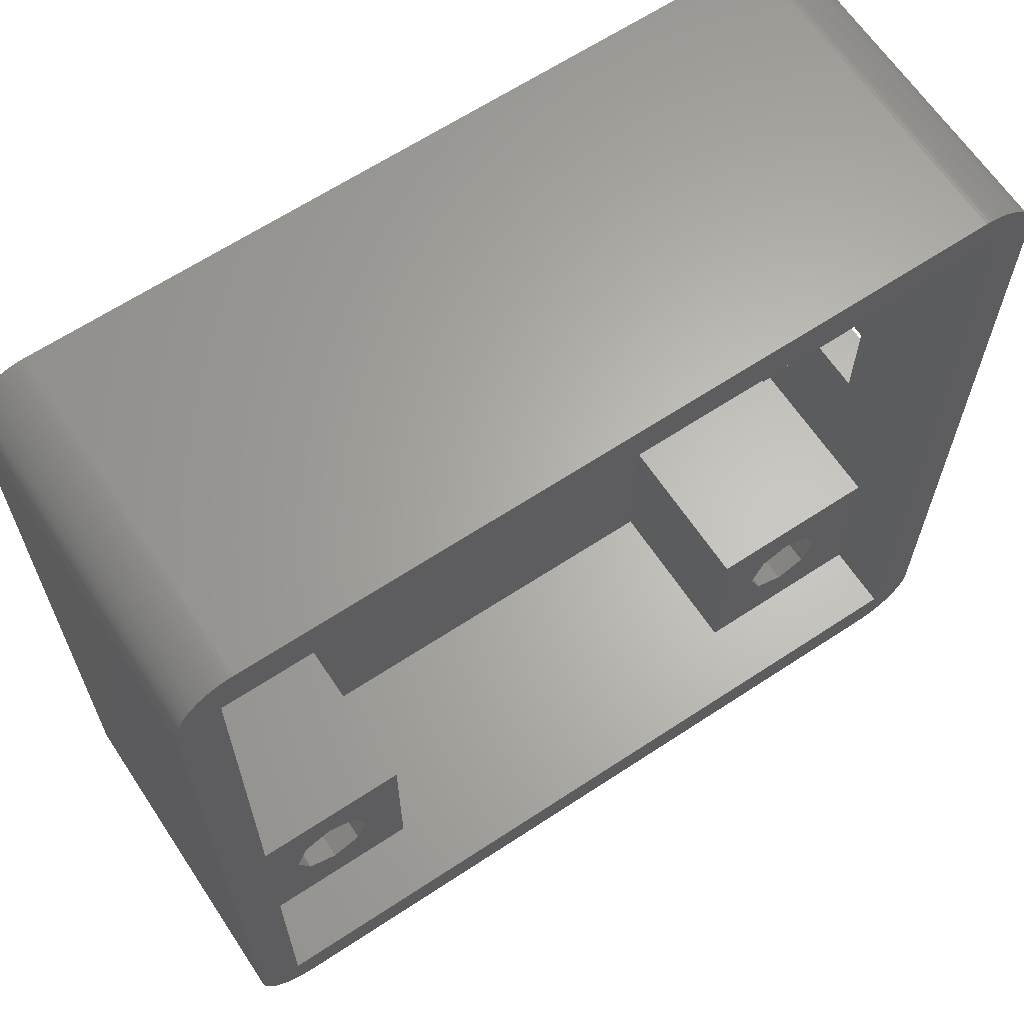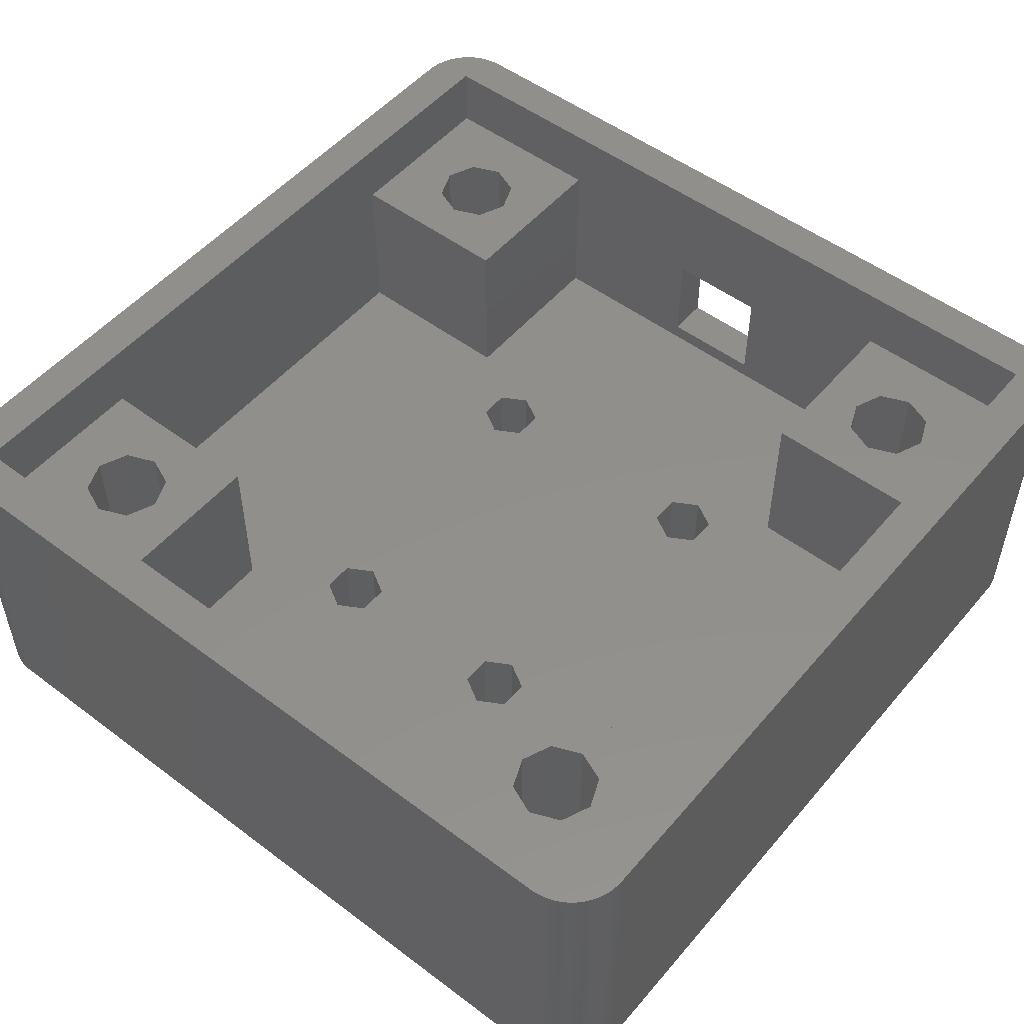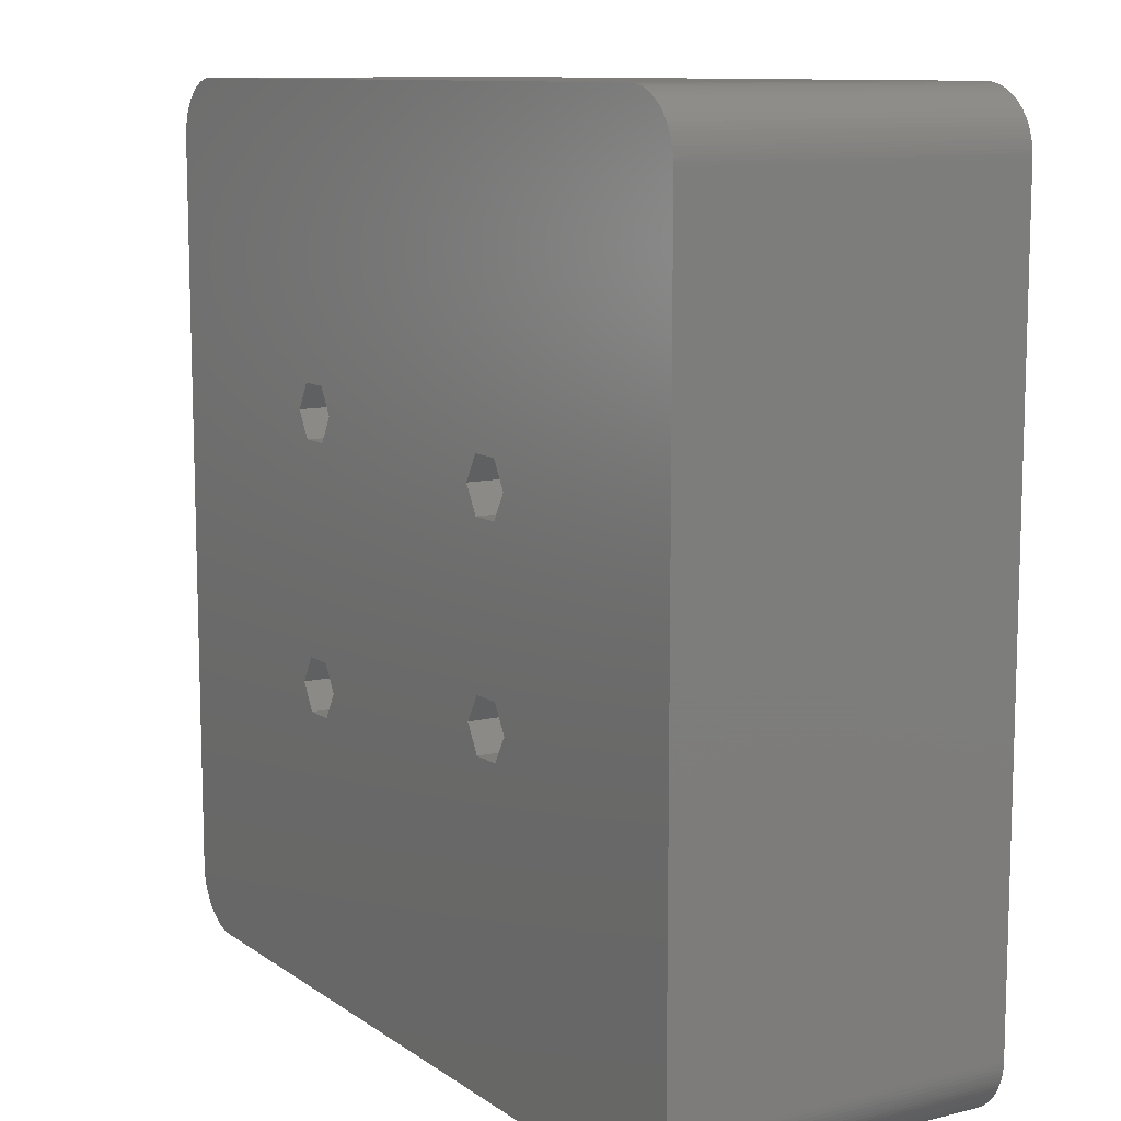
<metadata>
{"format":"stl","ext":"stl","renderer":"f3d","projection":"perspective","resolution":1024,"background":"white","views":[{"elev":64.5,"azim":-33.6,"up":"+Y"},{"elev":51.7,"azim":-50.9,"up":"+Z"},{"elev":10.5,"azim":-121.5,"up":"+Y"}]}
</metadata>
<code>
# stl→obj: 360 verts, 736 faces
v -25.5 -22 -10
v -25.49 -22.22 -10
v -25.5 -22 10
v -25.49 -22.22 10
v -25.5 22 -10
v -25.49 22.22 -10
v -25.47 22.44 -10
v -25.44 22.66 -10
v -25.39 22.87 -10
v -25.33 23.08 -10
v -25.25 23.29 -10
v -25.17 23.49 -10
v -25.07 23.69 -10
v -24.96 23.88 -10
v -24.83 24.06 -10
v -24.7 24.23 -10
v -24.55 24.4 -10
v -24.4 24.55 -10
v -24.23 24.7 -10
v -24.06 24.83 -10
v -23.88 24.96 -10
v -23.69 25.07 -10
v -23.49 25.17 -10
v -23.29 25.25 -10
v -23.08 25.33 -10
v -22.87 25.39 -10
v -22.66 25.44 -10
v -22.44 25.47 -10
v -22.22 25.49 -10
v -22 25.5 -10
v -10.16 7.609 -10
v 22 25.5 -10
v 8.36 9.209 -10
v 25.07 23.69 -10
v 25.17 23.49 -10
v 10.16 9.209 -10
v 25.49 22.22 -10
v 25.5 22 -10
v 24.7 24.23 -10
v 24.83 24.06 -10
v 25.47 22.44 -10
v 24.55 24.4 -10
v -8.36 -4.491 -10
v 7.46 7.65 -10
v -7.46 -6.05 -10
v 24.96 23.88 -10
v 25.39 22.87 -10
v 25.44 22.66 -10
v 24.4 24.55 -10
v 24.23 24.7 -10
v 24.06 24.83 -10
v 11.06 -7.65 -10
v 25.5 -22 -10
v 25.49 -22.22 -10
v 25.47 -22.44 -10
v 25.44 -22.66 -10
v 25.39 -22.87 -10
v 25.33 -23.08 -10
v 25.25 -23.29 -10
v 25.17 -23.49 -10
v 25.07 -23.69 -10
v 24.96 -23.88 -10
v 24.83 -24.06 -10
v 24.7 -24.23 -10
v 24.55 -24.4 -10
v 24.4 -24.55 -10
v 24.23 -24.7 -10
v 24.06 -24.83 -10
v 23.88 -24.96 -10
v 23.69 -25.07 -10
v 23.49 -25.17 -10
v 23.29 -25.25 -10
v 23.08 -25.33 -10
v 22.87 -25.39 -10
v 22.66 -25.44 -10
v 22.44 -25.47 -10
v 22.22 -25.49 -10
v 22 -25.5 -10
v -22 -25.5 -10
v -22.22 -25.49 -10
v -22.44 -25.47 -10
v -22.66 -25.44 -10
v -22.87 -25.39 -10
v -23.08 -25.33 -10
v -23.29 -25.25 -10
v -23.49 -25.17 -10
v -23.69 -25.07 -10
v -23.88 -24.96 -10
v -24.06 -24.83 -10
v -24.23 -24.7 -10
v -24.4 -24.55 -10
v -24.55 -24.4 -10
v -24.7 -24.23 -10
v -24.83 -24.06 -10
v -24.96 -23.88 -10
v -25.07 -23.69 -10
v -25.17 -23.49 -10
v -25.25 -23.29 -10
v -25.33 -23.08 -10
v -25.39 -22.87 -10
v -25.44 -22.66 -10
v -25.47 -22.44 -10
v -11.06 -6.05 -10
v -8.36 -7.609 -10
v -10.16 -7.609 -10
v 23.88 24.96 -10
v -10.16 -4.491 -10
v -8.36 7.609 -10
v -7.46 6.05 -10
v -11.06 6.05 -10
v -10.16 4.491 -10
v -8.36 4.491 -10
v 10.16 -9.209 -10
v 8.36 -9.209 -10
v 8.36 6.091 -10
v 7.46 -7.65 -10
v 8.36 -6.091 -10
v 10.16 -6.091 -10
v 10.16 6.091 -10
v 11.06 7.65 -10
v 25.25 23.29 -10
v 22.22 25.49 -10
v 22.44 25.47 -10
v 22.66 25.44 -10
v 22.87 25.39 -10
v 23.08 25.33 -10
v 23.29 25.25 -10
v 23.49 25.17 -10
v 23.69 25.07 -10
v 25.33 23.08 -10
v -25.5 22 10
v -25.44 -22.66 10
v -25.47 -22.44 10
v -25.39 -22.87 10
v -25.33 -23.08 10
v -25.25 -23.29 10
v -25.17 -23.49 10
v -25.07 -23.69 10
v -24.96 -23.88 10
v -24.83 -24.06 10
v -24.7 -24.23 10
v -24.55 -24.4 10
v -24.4 -24.55 10
v -24.23 -24.7 10
v -24.06 -24.83 10
v -23.88 -24.96 10
v -23.69 -25.07 10
v -23.49 -25.17 10
v -23.29 -25.25 10
v -23.08 -25.33 10
v -22.87 -25.39 10
v -23 -23 10
v -23 23 10
v 22.44 25.47 10
v 22.22 25.49 10
v 22.66 25.44 10
v 22.87 25.39 10
v 23.08 25.33 10
v 23.29 25.25 10
v 23.49 25.17 10
v 23.69 25.07 10
v 23.88 24.96 10
v 24.06 24.83 10
v 24.23 24.7 10
v 24.4 24.55 10
v 24.55 24.4 10
v 24.7 24.23 10
v 24.83 24.06 10
v 24.96 23.88 10
v 25.07 23.69 10
v 25.17 23.49 10
v 23 23 10
v 23 -23 10
v 24.55 -24.4 10
v 24.7 -24.23 10
v 24.83 -24.06 10
v 24.96 -23.88 10
v 25.07 -23.69 10
v 25.17 -23.49 10
v 25.25 -23.29 10
v 25.33 -23.08 10
v 25.39 -22.87 10
v 25.44 -22.66 10
v 25.47 -22.44 10
v 25.49 -22.22 10
v 25.5 -22 10
v 25.5 22 10
v 25.49 22.22 10
v 25.47 22.44 10
v 25.44 22.66 10
v 25.39 22.87 10
v -22.22 25.49 10
v -22 25.5 10
v -22.44 25.47 10
v -22.66 25.44 10
v -22.87 25.39 10
v -23.08 25.33 10
v -23.29 25.25 10
v -23.49 25.17 10
v -23.69 25.07 10
v -23.88 24.96 10
v -24.06 24.83 10
v -24.23 24.7 10
v -24.4 24.55 10
v -24.55 24.4 10
v -24.7 24.23 10
v -24.83 24.06 10
v -24.96 23.88 10
v -25.07 23.69 10
v -25.17 23.49 10
v -25.25 23.29 10
v -25.33 23.08 10
v -25.39 22.87 10
v -25.44 22.66 10
v -25.47 22.44 10
v -25.49 22.22 10
v -22.66 -25.44 10
v 22 25.5 10
v 25.33 23.08 10
v 24.4 -24.55 10
v 24.23 -24.7 10
v 24.06 -24.83 10
v 23.88 -24.96 10
v 23.69 -25.07 10
v 23.49 -25.17 10
v 23.29 -25.25 10
v 23.08 -25.33 10
v 22.87 -25.39 10
v 22.66 -25.44 10
v 22.44 -25.47 10
v 22.22 -25.49 10
v 22 -25.5 10
v -22 -25.5 10
v -22.22 -25.49 10
v -22.44 -25.47 10
v 25.25 23.29 10
v 25.5 -3 -3
v 25.5 3 -3
v 25.5 -3 3
v 25.5 3 3
v -10.16 -4.491 -4
v -11.06 -6.05 -4
v -10.16 -7.609 -4
v -8.36 -4.491 -4
v -7.46 -6.05 -4
v -8.36 -7.609 -4
v -10.16 7.609 -4
v -11.06 6.05 -4
v -10.16 4.491 -4
v -8.36 7.609 -4
v -7.46 6.05 -4
v -8.36 4.491 -4
v 8.36 -6.091 -4
v 7.46 -7.65 -4
v 8.36 -9.209 -4
v 10.16 -6.091 -4
v 11.06 -7.65 -4
v 10.16 -9.209 -4
v 8.36 9.209 -4
v 7.46 7.65 -4
v 8.36 6.091 -4
v 10.16 9.209 -4
v 11.06 7.65 -4
v 10.16 6.091 -4
v -23 -12.5 6
v -23 -12.5 -4
v -23 12.5 -4
v -23 12.5 6
v -23 23 6
v -23 -23 6
v 23 -23 6
v 12.5 -23 6
v -12.5 -23 6
v 12.5 -23 -4
v -12.5 -23 -4
v 23 23 6
v 23 12.5 6
v 23 3 3
v 23 12.5 -4
v 23 -3 -3
v 23 -12.5 -4
v 23 -12.5 6
v 23 -3 3
v 23 3 -3
v -12.5 23 6
v -12.5 23 -4
v 12.5 23 -4
v 12.5 23 6
v -12.5 -12.5 -4
v 12.5 -12.5 -4
v -12.5 12.5 -4
v 12.5 12.5 -4
v -19.27 -15.73 6
v -12.5 -12.5 6
v -15 -17.5 6
v -15.73 -19.27 6
v -20 -17.5 6
v -17.5 -15 6
v -15.73 -15.73 6
v -17.5 -20 6
v -19.27 -19.27 6
v -19.27 19.27 6
v -15.73 19.27 6
v -12.5 12.5 6
v -20 17.5 6
v -17.5 20 6
v -15 17.5 6
v -15.73 15.73 6
v -17.5 15 6
v -19.27 15.73 6
v 12.5 -12.5 6
v 15.73 -15.73 6
v 19.27 -15.73 6
v 15 -17.5 6
v 17.5 -15 6
v 20 -17.5 6
v 19.27 -19.27 6
v 17.5 -20 6
v 15.73 -19.27 6
v 12.5 12.5 6
v 17.5 20 6
v 15 17.5 6
v 15.73 19.27 6
v 19.27 19.27 6
v 20 17.5 6
v 17.5 15 6
v 15.73 15.73 6
v 19.27 15.73 6
v -19.27 -15.73 -7.5
v -20 -17.5 -7.5
v -19.27 -19.27 -7.5
v -17.5 -20 -7.5
v -15.73 -19.27 -7.5
v -15 -17.5 -7.5
v -15.73 -15.73 -7.5
v -17.5 -15 -7.5
v -19.27 19.27 -7.5
v -20 17.5 -7.5
v -19.27 15.73 -7.5
v -17.5 15 -7.5
v -15.73 15.73 -7.5
v -15 17.5 -7.5
v -15.73 19.27 -7.5
v -17.5 20 -7.5
v 15.73 -15.73 -7.5
v 15 -17.5 -7.5
v 15.73 -19.27 -7.5
v 17.5 -20 -7.5
v 19.27 -19.27 -7.5
v 20 -17.5 -7.5
v 19.27 -15.73 -7.5
v 17.5 -15 -7.5
v 15.73 15.73 -7.5
v 15 17.5 -7.5
v 15.73 19.27 -7.5
v 17.5 15 -7.5
v 19.27 15.73 -7.5
v 20 17.5 -7.5
v 19.27 19.27 -7.5
v 17.5 20 -7.5
f 1 2 3
f 3 2 4
f 1 5 2
f 2 5 6
f 2 6 7
f 2 7 8
f 2 8 9
f 2 9 10
f 2 10 11
f 2 11 12
f 2 12 13
f 2 13 14
f 2 14 15
f 2 15 16
f 2 16 17
f 2 17 18
f 2 18 19
f 2 19 20
f 2 20 21
f 2 21 22
f 2 22 23
f 2 23 24
f 2 24 25
f 2 25 26
f 2 26 27
f 2 27 28
f 2 28 29
f 2 29 30
f 31 30 32
f 33 34 35
f 36 37 38
f 33 39 40
f 36 41 37
f 33 42 39
f 43 44 45
f 33 46 34
f 36 47 48
f 43 49 42
f 43 50 49
f 43 51 50
f 52 38 53
f 2 53 54
f 2 54 55
f 2 55 56
f 2 56 57
f 2 57 58
f 2 58 59
f 2 59 60
f 2 60 61
f 2 61 62
f 2 62 63
f 2 63 64
f 2 64 65
f 2 65 66
f 2 66 67
f 2 67 68
f 2 68 69
f 2 69 70
f 2 70 71
f 2 71 72
f 2 72 73
f 2 73 74
f 2 74 75
f 2 75 76
f 2 76 77
f 2 77 78
f 2 78 79
f 2 79 80
f 2 80 81
f 2 81 82
f 2 82 83
f 2 83 84
f 2 84 85
f 2 85 86
f 2 86 87
f 2 87 88
f 2 88 89
f 2 89 90
f 2 90 91
f 2 91 92
f 2 92 93
f 2 93 94
f 2 94 95
f 2 95 96
f 2 96 97
f 2 97 98
f 2 98 99
f 2 99 100
f 2 100 101
f 2 101 102
f 2 30 103
f 104 2 105
f 43 106 51
f 2 104 53
f 43 33 44
f 103 30 107
f 108 32 109
f 107 30 110
f 107 110 111
f 107 111 112
f 107 112 32
f 112 109 32
f 31 32 108
f 110 30 31
f 113 53 114
f 115 104 45
f 104 116 114
f 104 114 53
f 117 38 118
f 118 38 52
f 113 52 53
f 115 45 44
f 119 38 117
f 104 117 116
f 36 38 120
f 104 115 117
f 120 38 119
f 115 119 117
f 33 35 121
f 33 40 46
f 43 42 33
f 105 2 103
f 43 32 122
f 43 122 123
f 43 123 124
f 43 124 125
f 43 125 126
f 43 126 127
f 43 127 128
f 43 128 129
f 43 129 106
f 107 32 43
f 36 48 41
f 33 47 36
f 33 130 47
f 33 121 130
f 1 3 5
f 5 3 131
f 131 3 4
f 132 131 133
f 133 131 4
f 134 131 132
f 135 131 134
f 136 131 135
f 137 131 136
f 138 131 137
f 139 131 138
f 140 131 139
f 141 131 140
f 142 131 141
f 143 131 142
f 144 131 143
f 145 131 144
f 146 131 145
f 147 131 146
f 148 131 147
f 149 131 148
f 150 131 149
f 151 131 150
f 152 131 151
f 153 154 155
f 153 156 154
f 153 157 156
f 153 158 157
f 153 159 158
f 153 160 159
f 153 161 160
f 153 162 161
f 153 163 162
f 153 164 163
f 153 165 164
f 153 166 165
f 153 167 166
f 153 168 167
f 153 169 168
f 153 170 169
f 153 171 170
f 172 173 174
f 172 174 175
f 172 175 176
f 172 176 177
f 172 177 178
f 172 178 179
f 172 179 180
f 172 180 181
f 172 181 182
f 172 182 183
f 172 183 184
f 172 184 185
f 172 185 186
f 172 186 187
f 172 187 188
f 172 188 189
f 172 189 190
f 172 190 191
f 192 131 193
f 194 131 192
f 195 131 194
f 196 131 195
f 197 131 196
f 198 131 197
f 199 131 198
f 200 131 199
f 201 131 200
f 202 131 201
f 203 131 202
f 204 131 203
f 205 131 204
f 206 131 205
f 207 131 206
f 208 131 207
f 209 131 208
f 210 131 209
f 211 131 210
f 212 131 211
f 213 131 212
f 214 131 213
f 215 131 214
f 216 131 215
f 217 152 151
f 153 155 218
f 193 153 218
f 193 131 153
f 219 172 191
f 174 173 220
f 173 221 220
f 173 222 221
f 173 223 222
f 173 224 223
f 173 225 224
f 173 226 225
f 173 227 226
f 173 228 227
f 173 229 228
f 173 230 229
f 173 231 230
f 173 232 231
f 173 233 232
f 173 234 233
f 173 235 234
f 173 217 235
f 173 152 217
f 153 236 171
f 153 219 236
f 153 172 219
f 152 153 131
f 2 102 4
f 4 102 133
f 102 101 133
f 133 101 132
f 101 100 132
f 132 100 134
f 100 99 134
f 134 99 135
f 99 98 135
f 135 98 136
f 98 97 136
f 136 97 137
f 97 96 137
f 137 96 138
f 96 95 138
f 138 95 139
f 95 94 139
f 139 94 140
f 94 93 140
f 140 93 141
f 93 92 141
f 141 92 142
f 142 92 91
f 143 142 91
f 143 91 90
f 144 143 90
f 144 90 89
f 145 144 89
f 145 89 88
f 146 145 88
f 146 88 87
f 147 146 87
f 147 87 86
f 148 147 86
f 148 86 85
f 149 148 85
f 149 85 84
f 150 149 84
f 150 84 83
f 151 150 83
f 151 83 82
f 217 151 82
f 217 82 81
f 235 217 81
f 235 81 80
f 234 235 80
f 234 80 79
f 233 234 79
f 233 79 78
f 232 233 78
f 232 78 77
f 231 232 77
f 231 77 76
f 230 231 76
f 230 76 75
f 229 230 75
f 229 75 74
f 228 229 74
f 228 74 73
f 227 228 73
f 227 73 72
f 226 227 72
f 226 72 71
f 225 226 71
f 225 71 70
f 224 225 70
f 224 70 69
f 223 224 69
f 223 69 68
f 222 223 68
f 222 68 67
f 221 222 67
f 221 67 66
f 220 221 66
f 220 66 65
f 174 220 65
f 174 65 64
f 175 174 64
f 175 64 63
f 176 175 63
f 176 63 62
f 177 176 62
f 177 62 61
f 178 177 61
f 178 61 60
f 179 178 60
f 179 60 59
f 180 179 59
f 180 59 58
f 181 180 58
f 181 58 57
f 182 181 57
f 182 57 56
f 183 182 56
f 183 56 55
f 184 183 55
f 184 55 54
f 185 184 54
f 185 54 53
f 186 185 53
f 237 53 38
f 238 237 38
f 186 53 237
f 187 186 239
f 187 240 38
f 187 239 240
f 240 238 38
f 237 239 186
f 38 37 188
f 187 38 188
f 37 41 189
f 188 37 189
f 41 48 190
f 189 41 190
f 48 47 191
f 190 48 191
f 47 130 219
f 191 47 219
f 130 121 236
f 219 130 236
f 121 35 171
f 236 121 171
f 35 34 170
f 171 35 170
f 34 46 169
f 170 34 169
f 46 40 168
f 169 46 168
f 40 39 167
f 168 40 167
f 39 42 166
f 167 39 166
f 49 165 42
f 42 165 166
f 50 164 49
f 49 164 165
f 51 163 50
f 50 163 164
f 106 162 51
f 51 162 163
f 129 161 106
f 106 161 162
f 128 160 129
f 129 160 161
f 127 159 128
f 128 159 160
f 126 158 127
f 127 158 159
f 125 157 126
f 126 157 158
f 124 156 125
f 125 156 157
f 123 154 124
f 124 154 156
f 122 155 123
f 123 155 154
f 32 218 122
f 122 218 155
f 30 193 32
f 32 193 218
f 29 192 30
f 30 192 193
f 28 194 29
f 29 194 192
f 27 195 28
f 28 195 194
f 26 196 27
f 27 196 195
f 25 197 26
f 26 197 196
f 24 198 25
f 25 198 197
f 23 199 24
f 24 199 198
f 22 200 23
f 23 200 199
f 21 201 22
f 22 201 200
f 20 202 21
f 21 202 201
f 19 203 20
f 20 203 202
f 18 204 19
f 19 204 203
f 17 205 18
f 18 205 204
f 16 206 17
f 17 206 205
f 15 207 16
f 16 207 206
f 14 208 15
f 15 208 207
f 13 209 14
f 14 209 208
f 12 210 13
f 13 210 209
f 11 211 12
f 12 211 210
f 10 212 11
f 11 212 211
f 9 213 10
f 10 213 212
f 8 214 9
f 9 214 213
f 7 215 8
f 8 215 214
f 6 216 7
f 7 216 215
f 5 131 6
f 6 131 216
f 107 241 242
f 103 107 242
f 242 243 105
f 103 242 105
f 43 244 241
f 107 43 241
f 245 244 45
f 45 244 43
f 245 45 246
f 246 45 104
f 246 104 243
f 243 104 105
f 31 247 248
f 110 31 248
f 248 249 111
f 110 248 111
f 108 250 247
f 31 108 247
f 251 250 109
f 109 250 108
f 251 109 252
f 252 109 112
f 252 112 249
f 249 112 111
f 117 253 254
f 116 117 254
f 254 255 114
f 116 254 114
f 118 256 253
f 117 118 253
f 257 256 52
f 52 256 118
f 257 52 258
f 258 52 113
f 258 113 255
f 255 113 114
f 33 259 260
f 44 33 260
f 260 261 115
f 44 260 115
f 36 262 259
f 33 36 259
f 263 262 120
f 120 262 36
f 263 120 264
f 264 120 119
f 264 119 261
f 261 119 115
f 265 266 267
f 153 265 268
f 268 265 267
f 153 268 269
f 152 265 153
f 270 265 152
f 173 271 152
f 152 271 272
f 273 272 274
f 152 272 273
f 270 152 273
f 273 274 275
f 172 276 173
f 173 276 277
f 278 277 279
f 280 279 281
f 173 277 282
f 271 173 282
f 280 282 283
f 284 279 280
f 282 277 278
f 282 278 283
f 278 279 284
f 282 280 281
f 285 286 287
f 172 285 288
f 288 285 287
f 172 288 276
f 153 285 172
f 269 285 153
f 237 238 284
f 280 237 284
f 239 237 283
f 283 237 280
f 238 240 278
f 284 238 278
f 240 239 278
f 278 239 283
f 289 275 274
f 255 289 290
f 290 289 274
f 279 290 281
f 264 289 279
f 260 259 245
f 267 289 291
f 286 291 287
f 241 244 287
f 244 245 287
f 291 289 242
f 251 241 287
f 291 242 241
f 247 250 287
f 264 261 289
f 261 246 289
f 242 289 243
f 252 249 241
f 291 241 248
f 291 247 287
f 291 248 247
f 250 251 287
f 252 241 251
f 253 256 279
f 248 241 249
f 253 289 254
f 257 258 290
f 279 289 253
f 258 255 290
f 279 257 290
f 279 256 257
f 254 289 255
f 259 262 292
f 245 246 260
f 287 259 292
f 287 245 259
f 292 262 279
f 262 263 279
f 263 264 279
f 266 289 267
f 246 243 289
f 261 260 246
f 293 294 265
f 295 296 273
f 270 297 265
f 298 294 293
f 299 294 298
f 273 294 299
f 273 299 295
f 270 273 300
f 270 301 297
f 270 300 301
f 297 293 265
f 296 300 273
f 294 289 265
f 265 289 266
f 302 285 269
f 303 304 285
f 268 305 269
f 305 302 269
f 302 306 285
f 306 303 285
f 307 304 303
f 308 309 304
f 268 304 309
f 268 310 305
f 268 309 310
f 307 308 304
f 291 304 268
f 267 291 268
f 289 294 273
f 275 289 273
f 311 290 272
f 272 290 274
f 312 282 311
f 313 271 282
f 272 314 311
f 314 312 311
f 312 315 282
f 315 313 282
f 316 271 313
f 317 318 271
f 272 271 318
f 272 319 314
f 272 318 319
f 316 317 271
f 282 281 311
f 311 281 290
f 279 277 320
f 292 279 320
f 321 276 288
f 320 322 288
f 322 323 288
f 324 276 321
f 277 276 324
f 277 324 325
f 320 277 326
f 320 327 322
f 320 326 327
f 328 326 277
f 323 321 288
f 325 328 277
f 286 285 304
f 291 286 304
f 288 287 320
f 320 287 292
f 329 293 297
f 330 329 297
f 297 301 331
f 330 297 331
f 300 332 301
f 301 332 331
f 296 333 300
f 300 333 332
f 295 334 296
f 296 334 333
f 295 299 334
f 334 299 335
f 335 299 298
f 336 335 298
f 336 298 293
f 329 336 293
f 337 302 305
f 338 337 305
f 305 310 339
f 338 305 339
f 309 340 310
f 310 340 339
f 308 341 309
f 309 341 340
f 307 342 308
f 308 342 341
f 307 303 342
f 342 303 343
f 343 303 306
f 344 343 306
f 344 306 302
f 337 344 302
f 345 312 314
f 346 345 314
f 314 319 347
f 346 314 347
f 318 348 319
f 319 348 347
f 317 349 318
f 318 349 348
f 316 350 317
f 317 350 349
f 316 313 350
f 350 313 351
f 351 313 315
f 352 351 315
f 352 315 312
f 345 352 312
f 322 327 353
f 354 322 353
f 355 323 322
f 354 355 322
f 326 356 327
f 327 356 353
f 328 357 326
f 326 357 356
f 325 358 328
f 328 358 357
f 325 324 358
f 358 324 359
f 359 324 321
f 360 359 321
f 360 321 323
f 355 360 323
f 331 332 333
f 335 331 334
f 334 331 333
f 336 331 335
f 329 331 336
f 330 331 329
f 339 340 341
f 343 339 342
f 342 339 341
f 344 339 343
f 337 339 344
f 338 339 337
f 347 348 349
f 351 347 350
f 350 347 349
f 352 347 351
f 345 347 352
f 346 347 345
f 353 356 357
f 359 353 358
f 358 353 357
f 360 353 359
f 355 353 360
f 354 353 355

</code>
